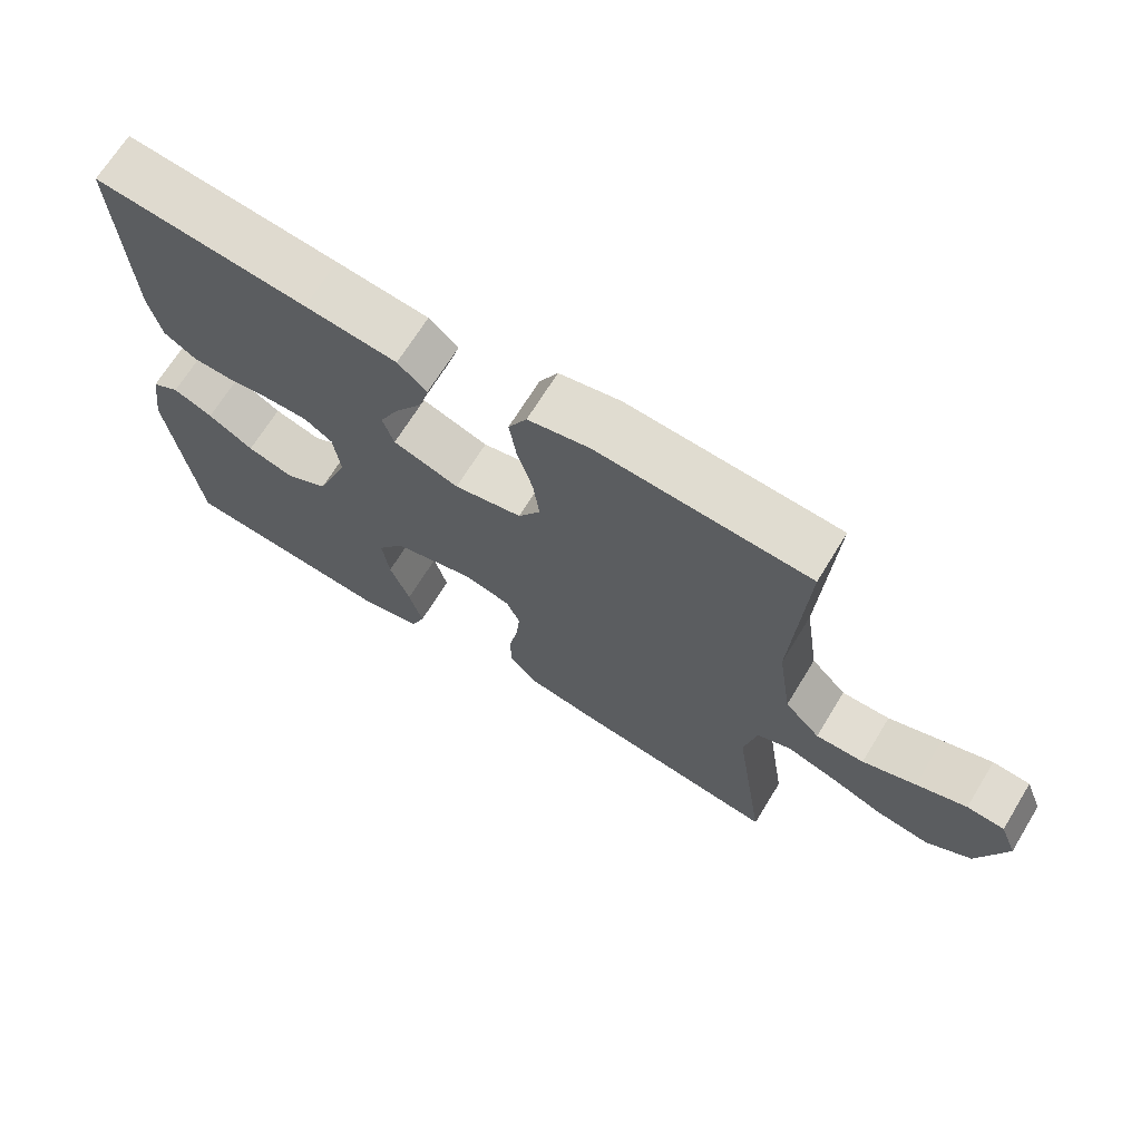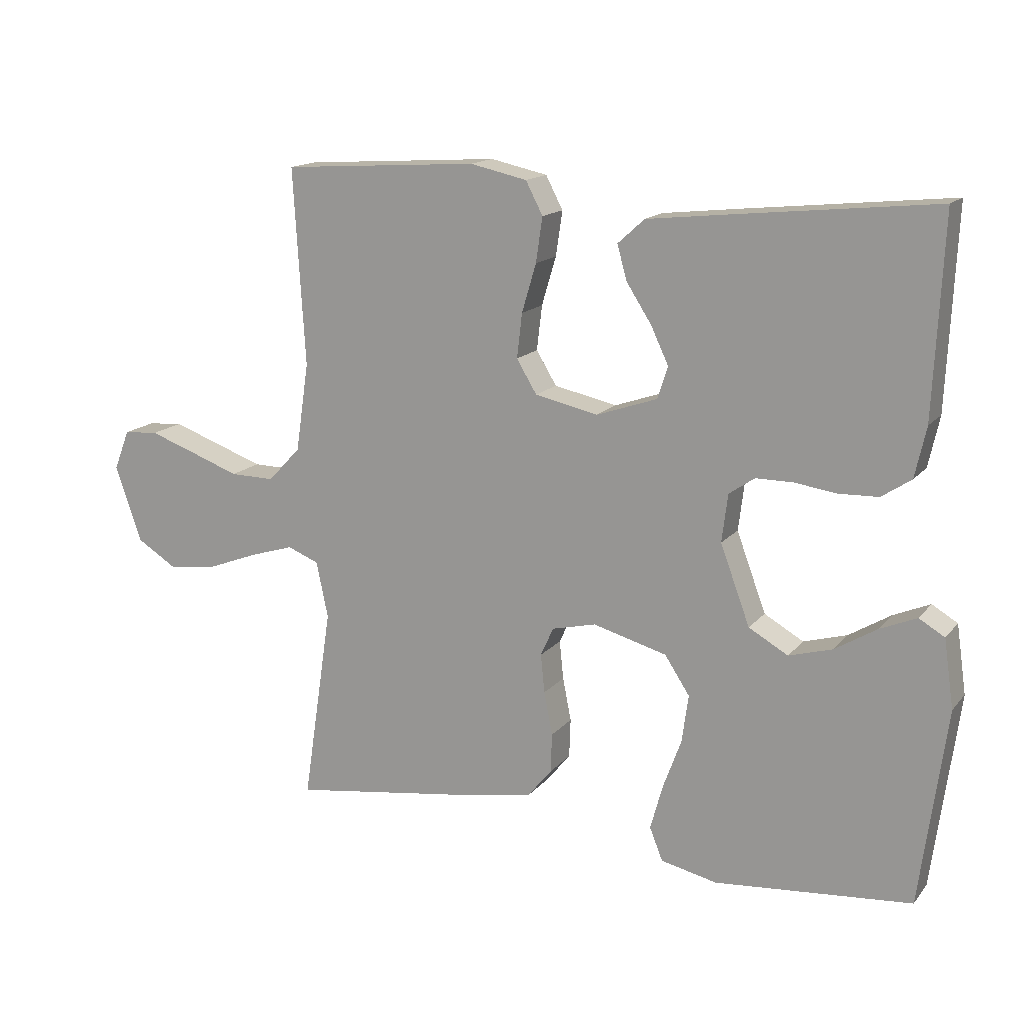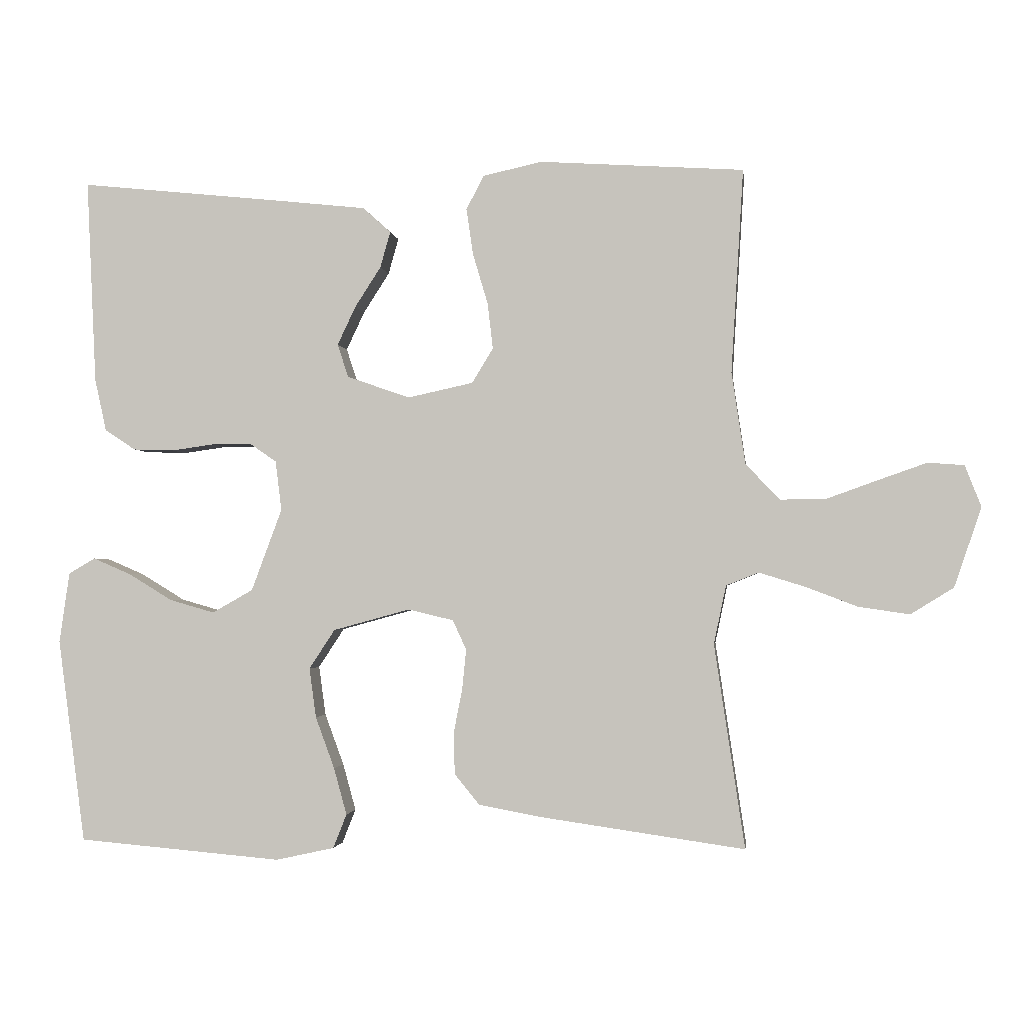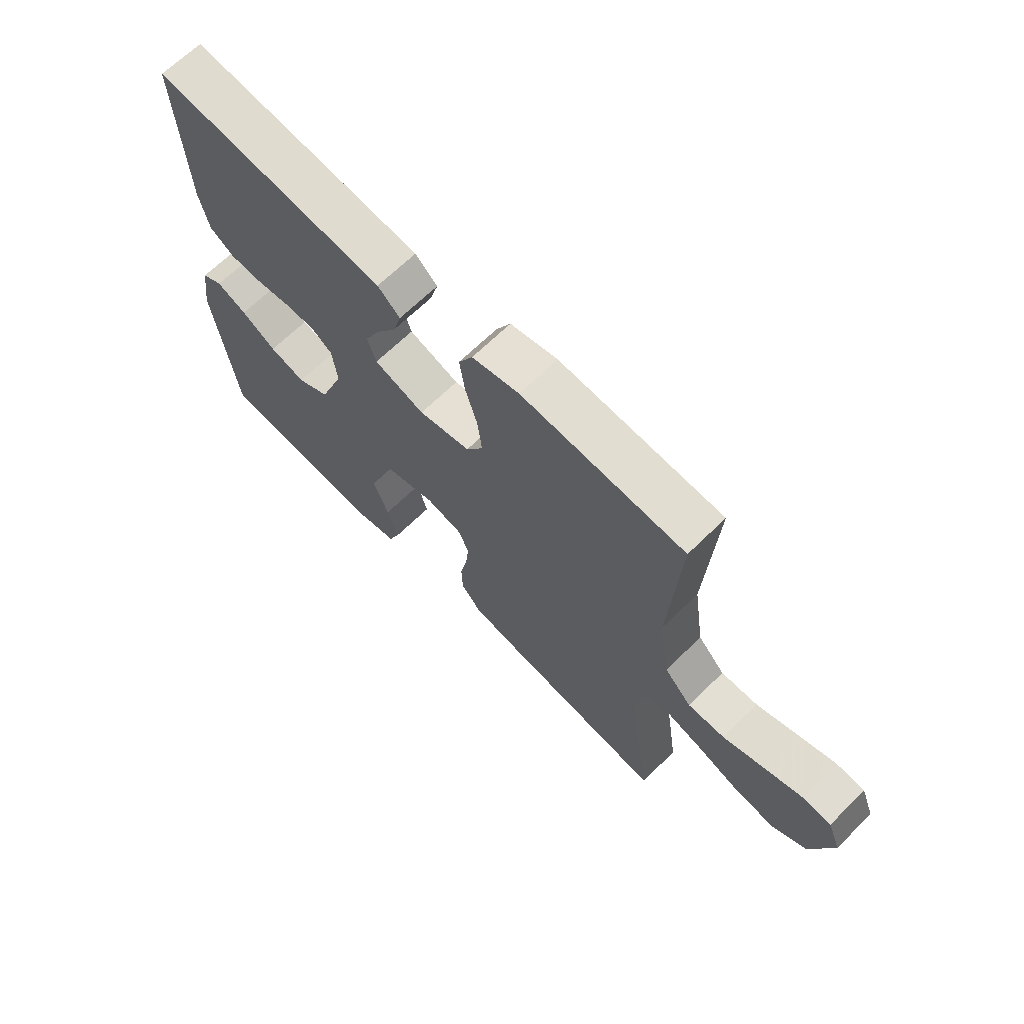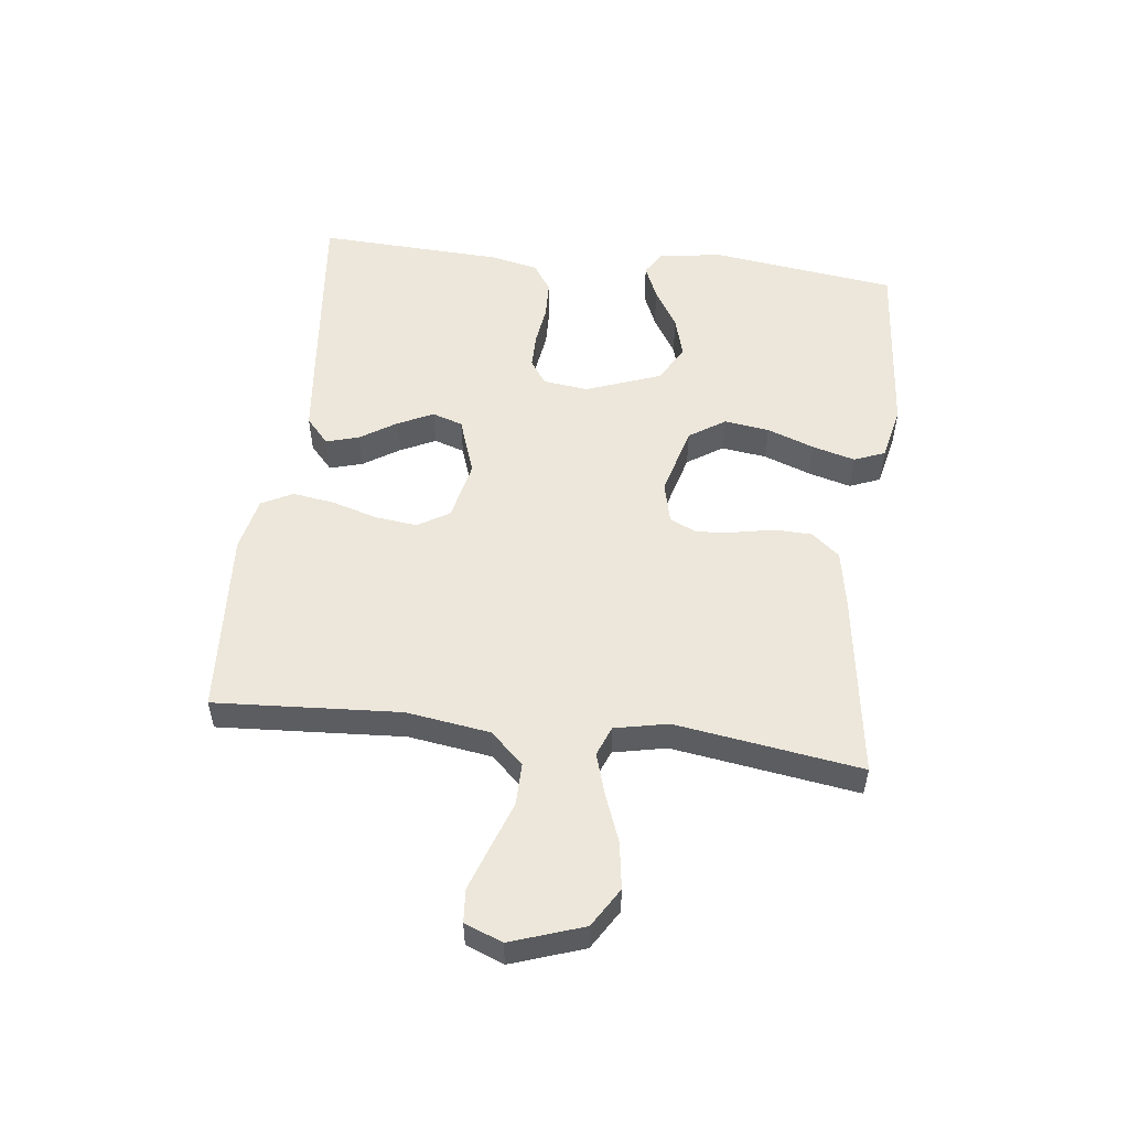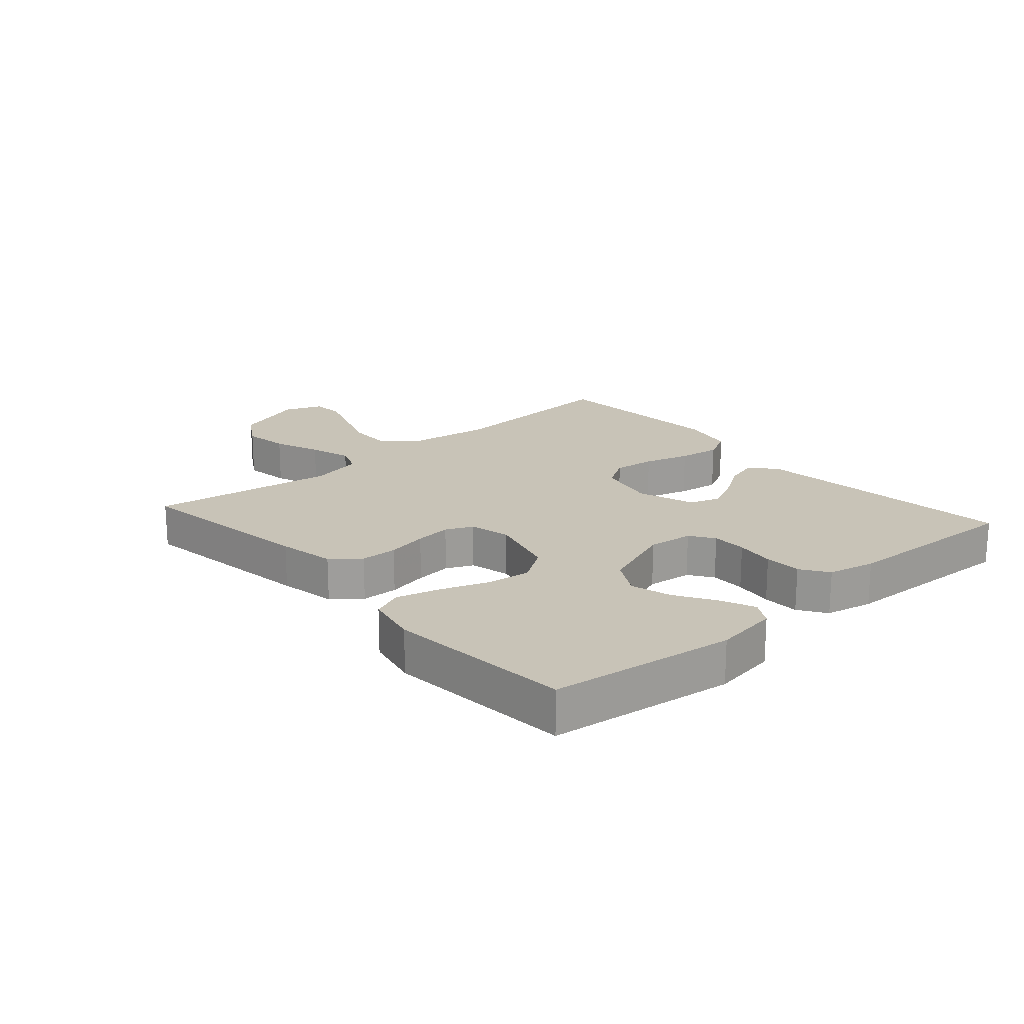
<metadata>
{"format":"obj","ext":"obj","renderer":"f3d","projection":"perspective","resolution":1024,"background":"white","views":[{"elev":68.5,"azim":31.5,"up":"+Z"},{"elev":15.2,"azim":-154.8,"up":"+Z"},{"elev":-1.8,"azim":7.1,"up":"+Z"},{"elev":66.8,"azim":45.5,"up":"+Z"},{"elev":53.5,"azim":96.8,"up":"+Y"},{"elev":19.7,"azim":-131.5,"up":"+Y"}]}
</metadata>
<code>
v 0.5 0.07 0.5
v 0.482 0.07 0.2
v 0.502 0.07 0.065
v 0.552 0.07 0.012
v 0.62 0.07 0.013
v 0.695 0.07 0.04
v 0.766 0.07 0.065
v 0.819 0.07 0.061
v 0.843 0.07 0
v 0.803 0.07 -0.117
v 0.74 0.07 -0.156
v 0.665 0.07 -0.145
v 0.589 0.07 -0.116
v 0.521 0.07 -0.095
v 0.473 0.07 -0.114
v 0.455 0.07 -0.2
v 0.5 0.07 -0.5
v 0.2 0.07 -0.457
v 0.107 0.07 -0.44
v 0.07 0.07 -0.395
v 0.068 0.07 -0.335
v 0.081 0.07 -0.269
v 0.087 0.07 -0.21
v 0.067 0.07 -0.166
v 0 0.07 -0.15
v -0.113 0.07 -0.181
v -0.151 0.07 -0.239
v -0.141 0.07 -0.312
v -0.113 0.07 -0.388
v -0.094 0.07 -0.457
v -0.114 0.07 -0.507
v -0.2 0.07 -0.526
v -0.5 0.07 -0.5
v -0.54 0.07 -0.2
v -0.525 0.07 -0.096
v -0.486 0.07 -0.073
v -0.43 0.07 -0.097
v -0.366 0.07 -0.136
v -0.3 0.07 -0.155
v -0.24 0.07 -0.121
v -0.195 0.07 0
v -0.204 0.07 0.073
v -0.243 0.07 0.1
v -0.3 0.07 0.1
v -0.364 0.07 0.091
v -0.424 0.07 0.093
v -0.469 0.07 0.123
v -0.486 0.07 0.2
v -0.5 0.07 0.5
v -0.2 0.07 0.469
v -0.07 0.07 0.455
v -0.029 0.07 0.418
v -0.044 0.07 0.365
v -0.082 0.07 0.306
v -0.109 0.07 0.249
v -0.093 0.07 0.2
v 0 0.07 0.168
v 0.096 0.07 0.189
v 0.127 0.07 0.24
v 0.119 0.07 0.308
v 0.097 0.07 0.382
v 0.087 0.07 0.45
v 0.113 0.07 0.5
v 0.2 0.07 0.519
v 0.5 0 0.5
v 0.482 0 0.2
v 0.502 0 0.065
v 0.552 0 0.012
v 0.62 0 0.013
v 0.695 0 0.04
v 0.766 0 0.065
v 0.819 0 0.061
v 0.843 0 0
v 0.803 0 -0.117
v 0.74 0 -0.156
v 0.665 0 -0.145
v 0.589 0 -0.116
v 0.521 0 -0.095
v 0.473 0 -0.114
v 0.455 0 -0.2
v 0.5 0 -0.5
v 0.2 0 -0.457
v 0.107 0 -0.44
v 0.07 0 -0.395
v 0.068 0 -0.335
v 0.081 0 -0.269
v 0.087 0 -0.21
v 0.067 0 -0.166
v 0 0 -0.15
v -0.113 0 -0.181
v -0.151 0 -0.239
v -0.141 0 -0.312
v -0.113 0 -0.388
v -0.094 0 -0.457
v -0.114 0 -0.507
v -0.2 0 -0.526
v -0.5 0 -0.5
v -0.54 0 -0.2
v -0.525 0 -0.096
v -0.486 0 -0.073
v -0.43 0 -0.097
v -0.366 0 -0.136
v -0.3 0 -0.155
v -0.24 0 -0.121
v -0.195 0 0
v -0.204 0 0.073
v -0.243 0 0.1
v -0.3 0 0.1
v -0.364 0 0.091
v -0.424 0 0.093
v -0.469 0 0.123
v -0.486 0 0.2
v -0.5 0 0.5
v -0.2 0 0.469
v -0.07 0 0.455
v -0.029 0 0.418
v -0.044 0 0.365
v -0.082 0 0.306
v -0.109 0 0.249
v -0.093 0 0.2
v 0 0 0.168
v 0.096 0 0.189
v 0.127 0 0.24
v 0.119 0 0.308
v 0.097 0 0.382
v 0.087 0 0.45
v 0.113 0 0.5
v 0.2 0 0.519
f 63 64 1 2
f 60 61 62 63
f 59 60 63 2
f 58 59 2 3
f 57 58 3 4
f 51 52 53 54
f 51 54 55
f 50 51 55
f 49 50 55 56
f 47 48 49 56
f 44 45 46 47
f 43 44 47 56
f 35 36 37 38
f 35 38 39
f 34 35 39
f 33 34 39
f 32 33 39 40
f 28 29 30 31
f 28 31 32 40
f 19 20 21 22
f 19 22 23
f 16 17 18 19
f 15 16 19 23
f 14 15 23 24
f 10 11 12 13
f 10 13 14
f 9 10 14
f 5 6 7 8
f 5 8 9 14
f 42 43 56 57
f 41 42 57 4
f 27 28 40 41
f 26 27 41
f 25 26 41 4
f 14 24 25
f 4 5 14 25
f 66 65 128 127
f 127 126 125 124
f 66 127 124 123
f 67 66 123 122
f 68 67 122 121
f 118 117 116 115
f 119 118 115
f 119 115 114
f 120 119 114 113
f 120 113 112 111
f 111 110 109 108
f 120 111 108 107
f 102 101 100 99
f 103 102 99
f 103 99 98
f 103 98 97
f 104 103 97 96
f 95 94 93 92
f 104 96 95 92
f 86 85 84 83
f 87 86 83
f 83 82 81 80
f 87 83 80 79
f 88 87 79 78
f 77 76 75 74
f 78 77 74
f 78 74 73
f 72 71 70 69
f 78 73 72 69
f 121 120 107 106
f 68 121 106 105
f 105 104 92 91
f 105 91 90
f 68 105 90 89
f 89 88 78
f 89 78 69 68
f 1 65 66 2
f 2 66 67 3
f 3 67 68 4
f 4 68 69 5
f 5 69 70 6
f 6 70 71 7
f 7 71 72 8
f 8 72 73 9
f 9 73 74 10
f 10 74 75 11
f 11 75 76 12
f 12 76 77 13
f 13 77 78 14
f 14 78 79 15
f 15 79 80 16
f 16 80 81 17
f 17 81 82 18
f 18 82 83 19
f 19 83 84 20
f 20 84 85 21
f 21 85 86 22
f 22 86 87 23
f 23 87 88 24
f 24 88 89 25
f 25 89 90 26
f 26 90 91 27
f 27 91 92 28
f 28 92 93 29
f 29 93 94 30
f 30 94 95 31
f 31 95 96 32
f 32 96 97 33
f 33 97 98 34
f 34 98 99 35
f 35 99 100 36
f 36 100 101 37
f 37 101 102 38
f 38 102 103 39
f 39 103 104 40
f 40 104 105 41
f 41 105 106 42
f 42 106 107 43
f 43 107 108 44
f 44 108 109 45
f 45 109 110 46
f 46 110 111 47
f 47 111 112 48
f 48 112 113 49
f 49 113 114 50
f 50 114 115 51
f 51 115 116 52
f 52 116 117 53
f 53 117 118 54
f 54 118 119 55
f 55 119 120 56
f 56 120 121 57
f 57 121 122 58
f 58 122 123 59
f 59 123 124 60
f 60 124 125 61
f 61 125 126 62
f 62 126 127 63
f 63 127 128 64
f 64 128 65 1

</code>
